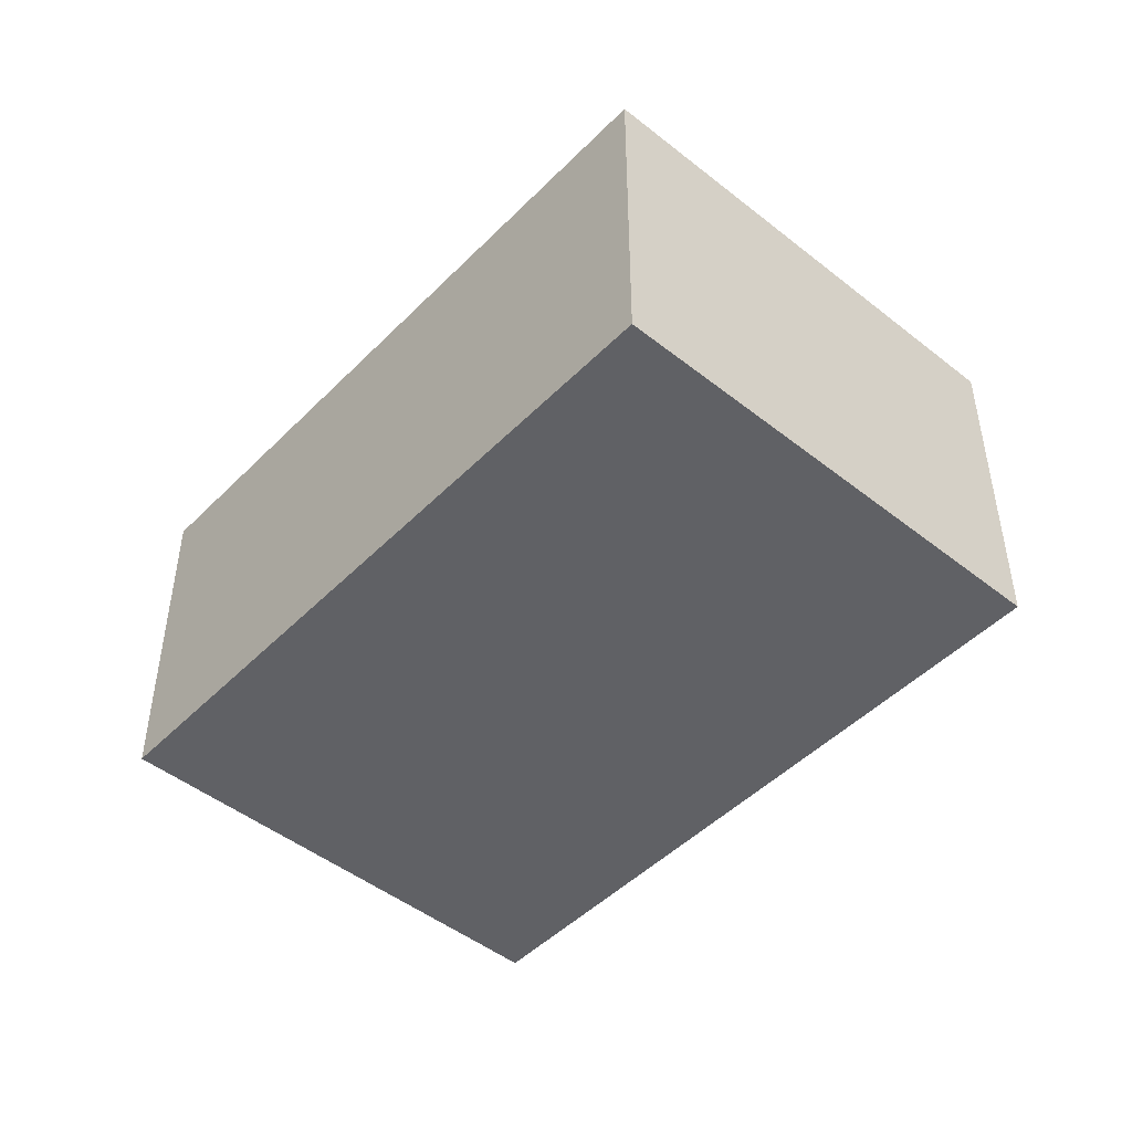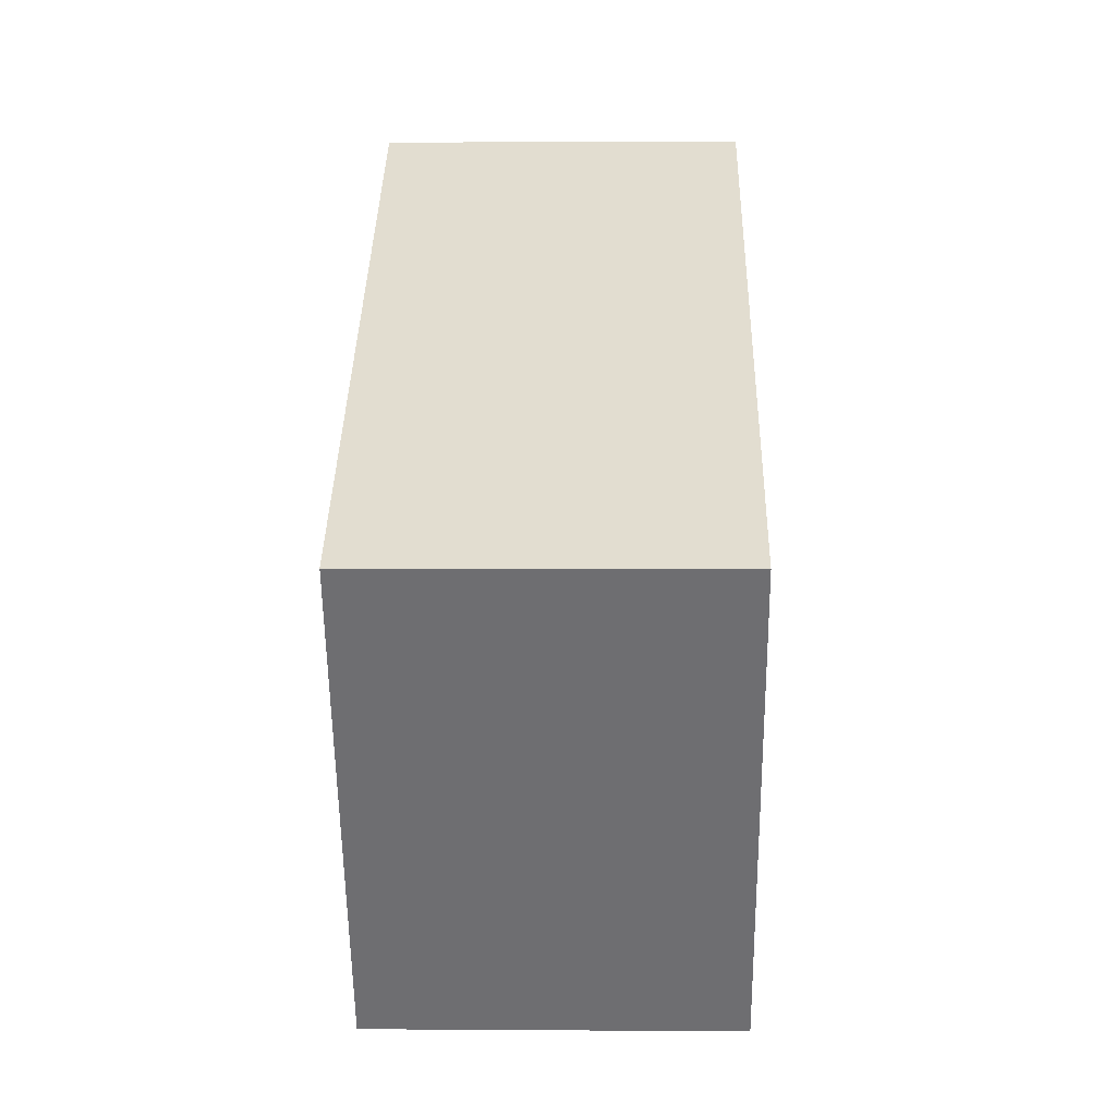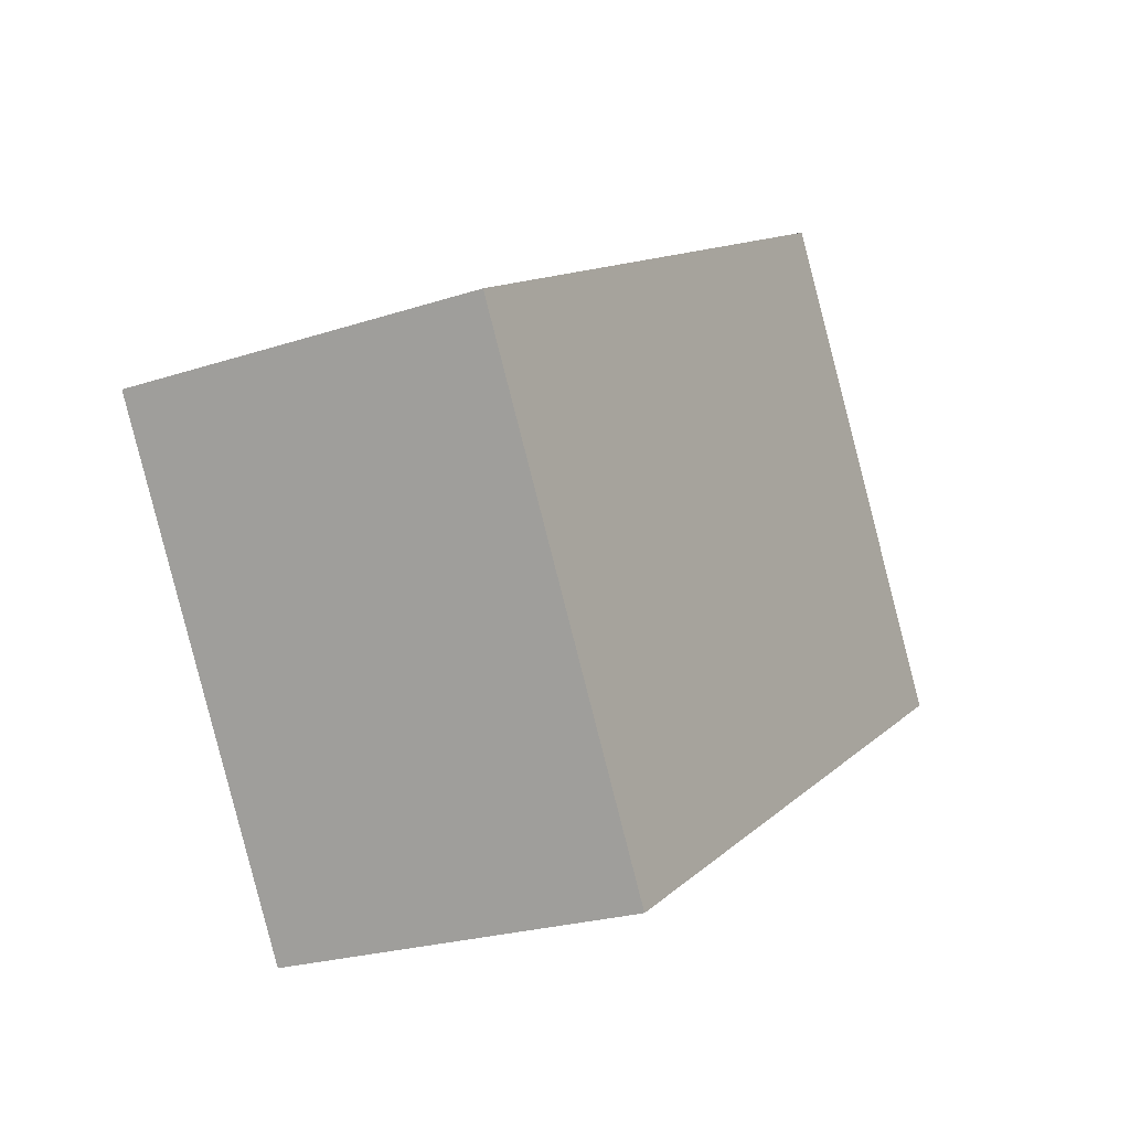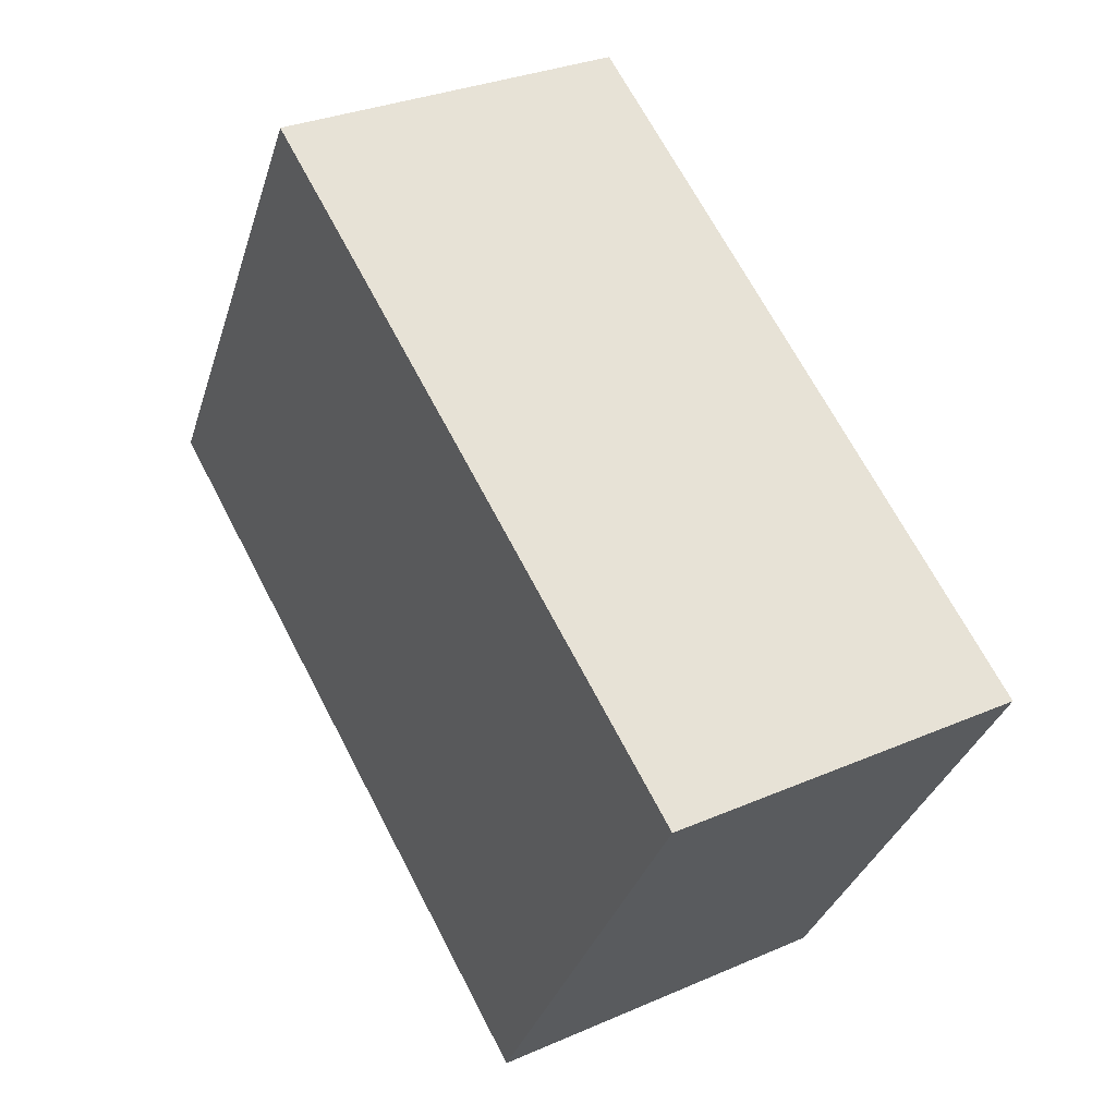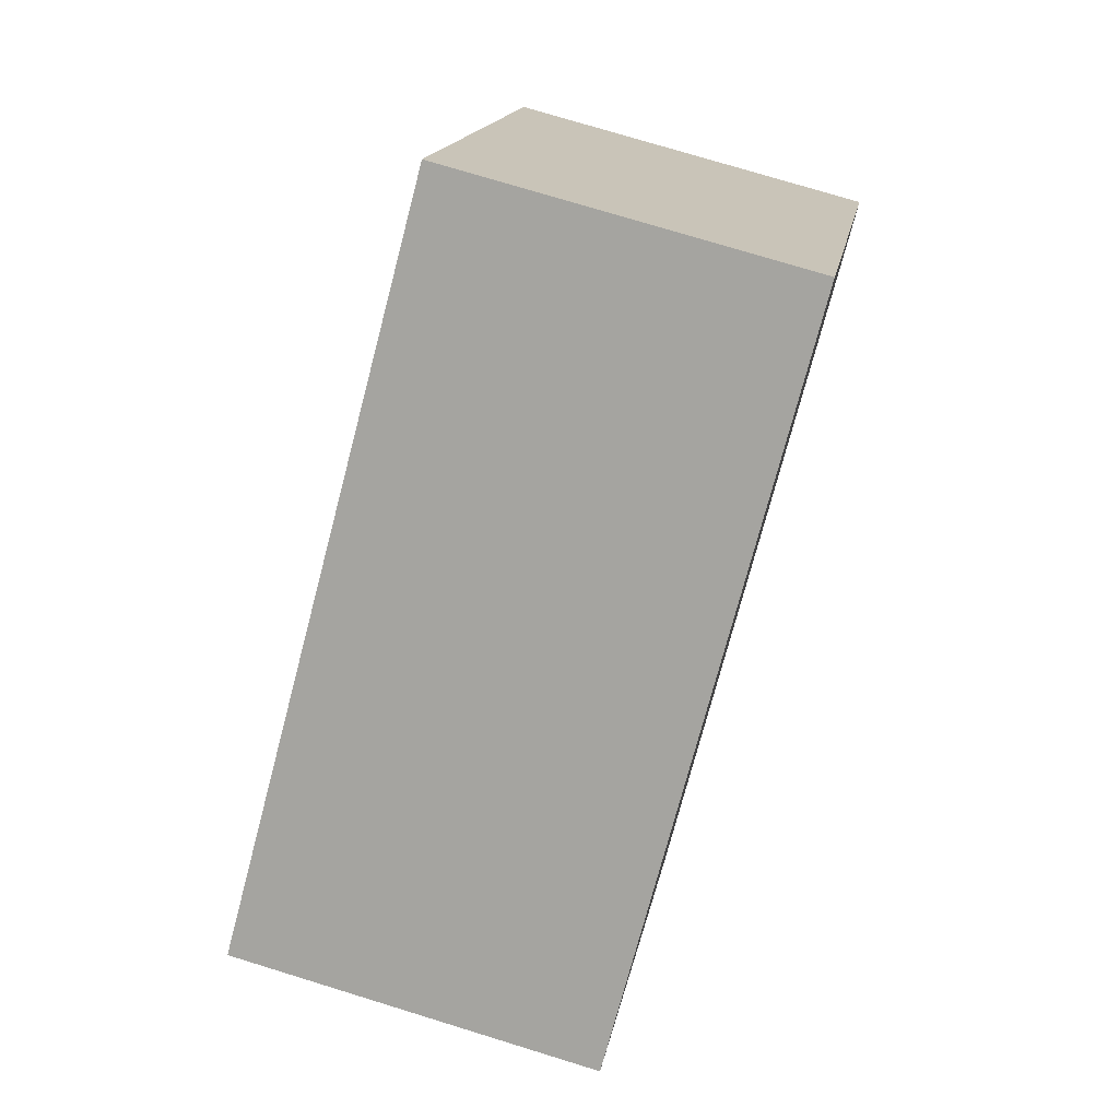
<metadata>
{"format":"obj","ext":"obj","renderer":"f3d","projection":"perspective","resolution":1024,"background":"white","views":[{"elev":-47.5,"azim":17.3,"up":"+Y"},{"elev":4.5,"azim":-88.7,"up":"+Z"},{"elev":-23.5,"azim":-61.0,"up":"+Z"},{"elev":30.5,"azim":-122.2,"up":"+Z"},{"elev":75.0,"azim":-72.9,"up":"+Z"}]}
</metadata>
<code>
v  0 1.573 9.632e-17
v  4.014 1.573 -0.24
v  1.169 1.573 -1.948
v  2.845 1.573 1.708
v  1.169 1.193e-16 -1.948
v  0 0 0
v  2.845 -1.046e-16 1.708
v  4.014 1.47e-17 -0.24
g defaultobject
f 1 2 3
f 2 1 4
f 5 1 3
f 1 5 6
f 6 4 1
f 4 6 7
f 7 2 4
f 2 7 8
f 8 3 2
f 3 8 5
f 8 6 5
f 6 8 7

</code>
